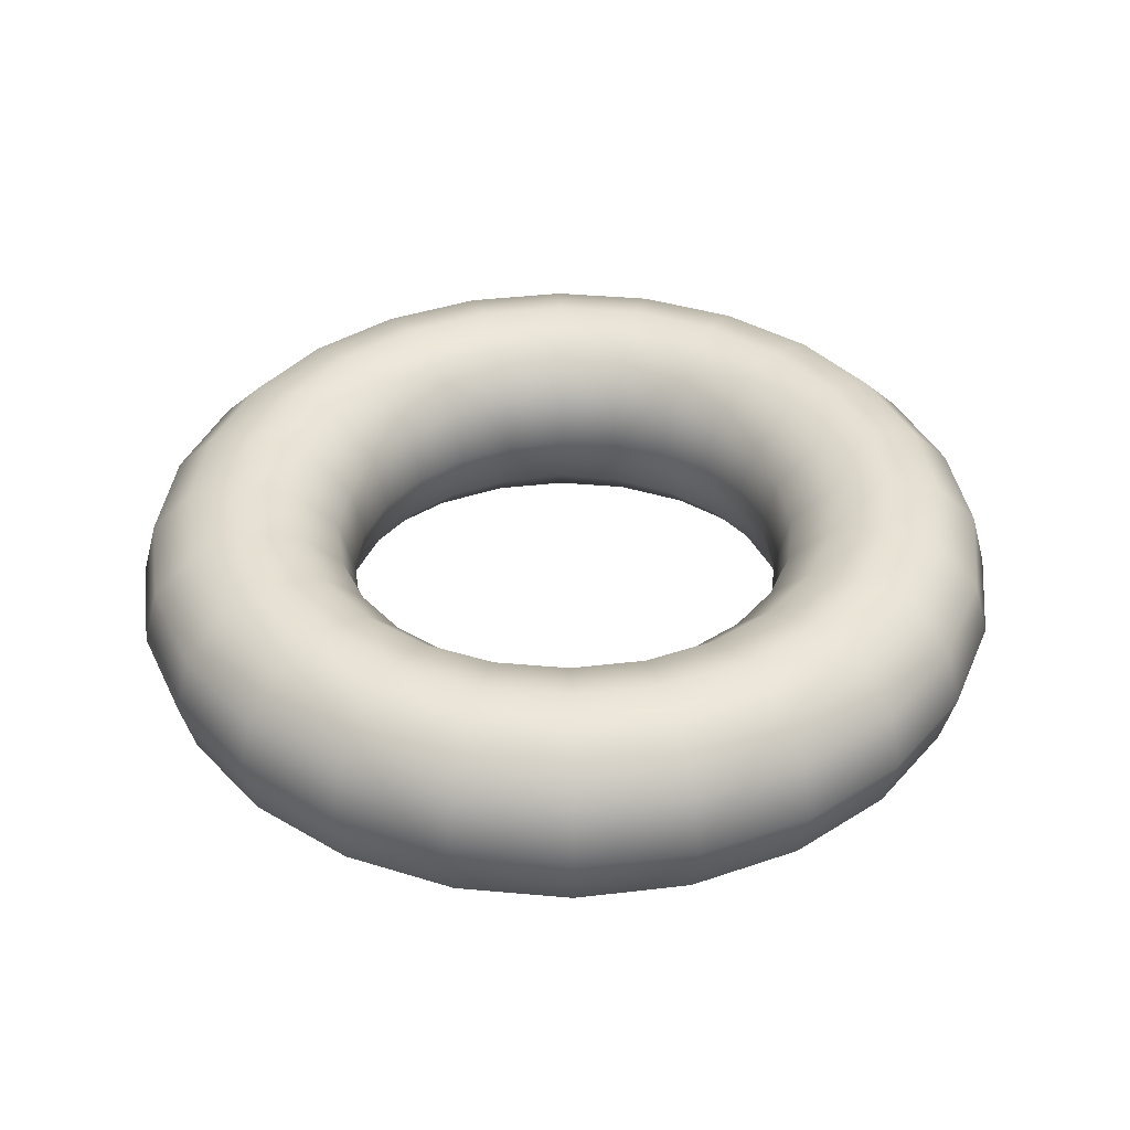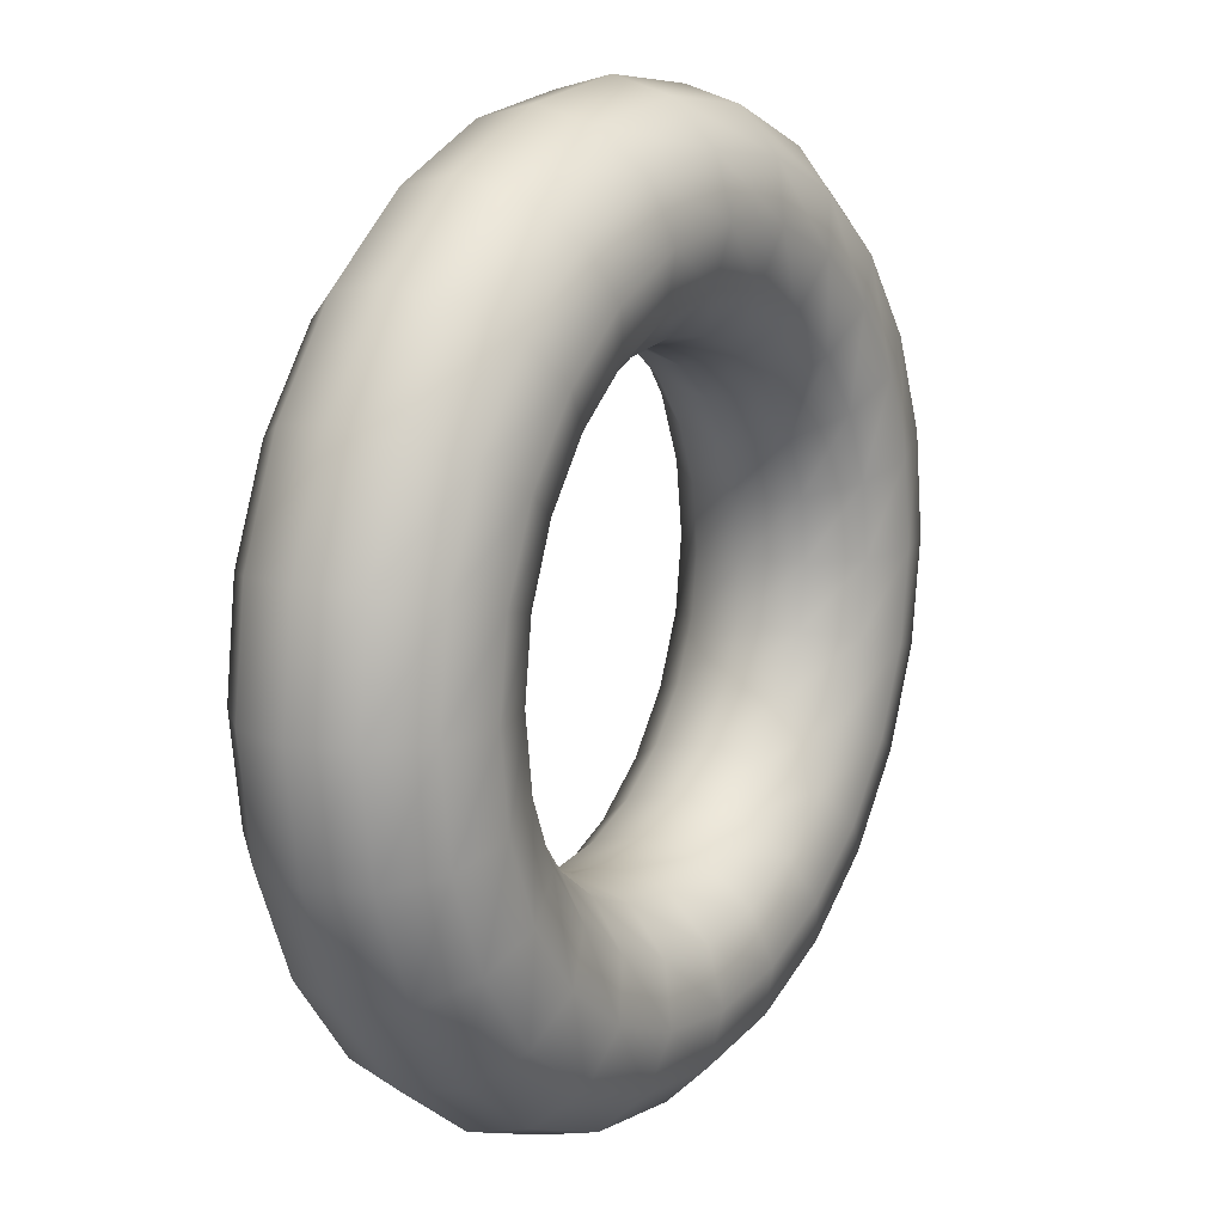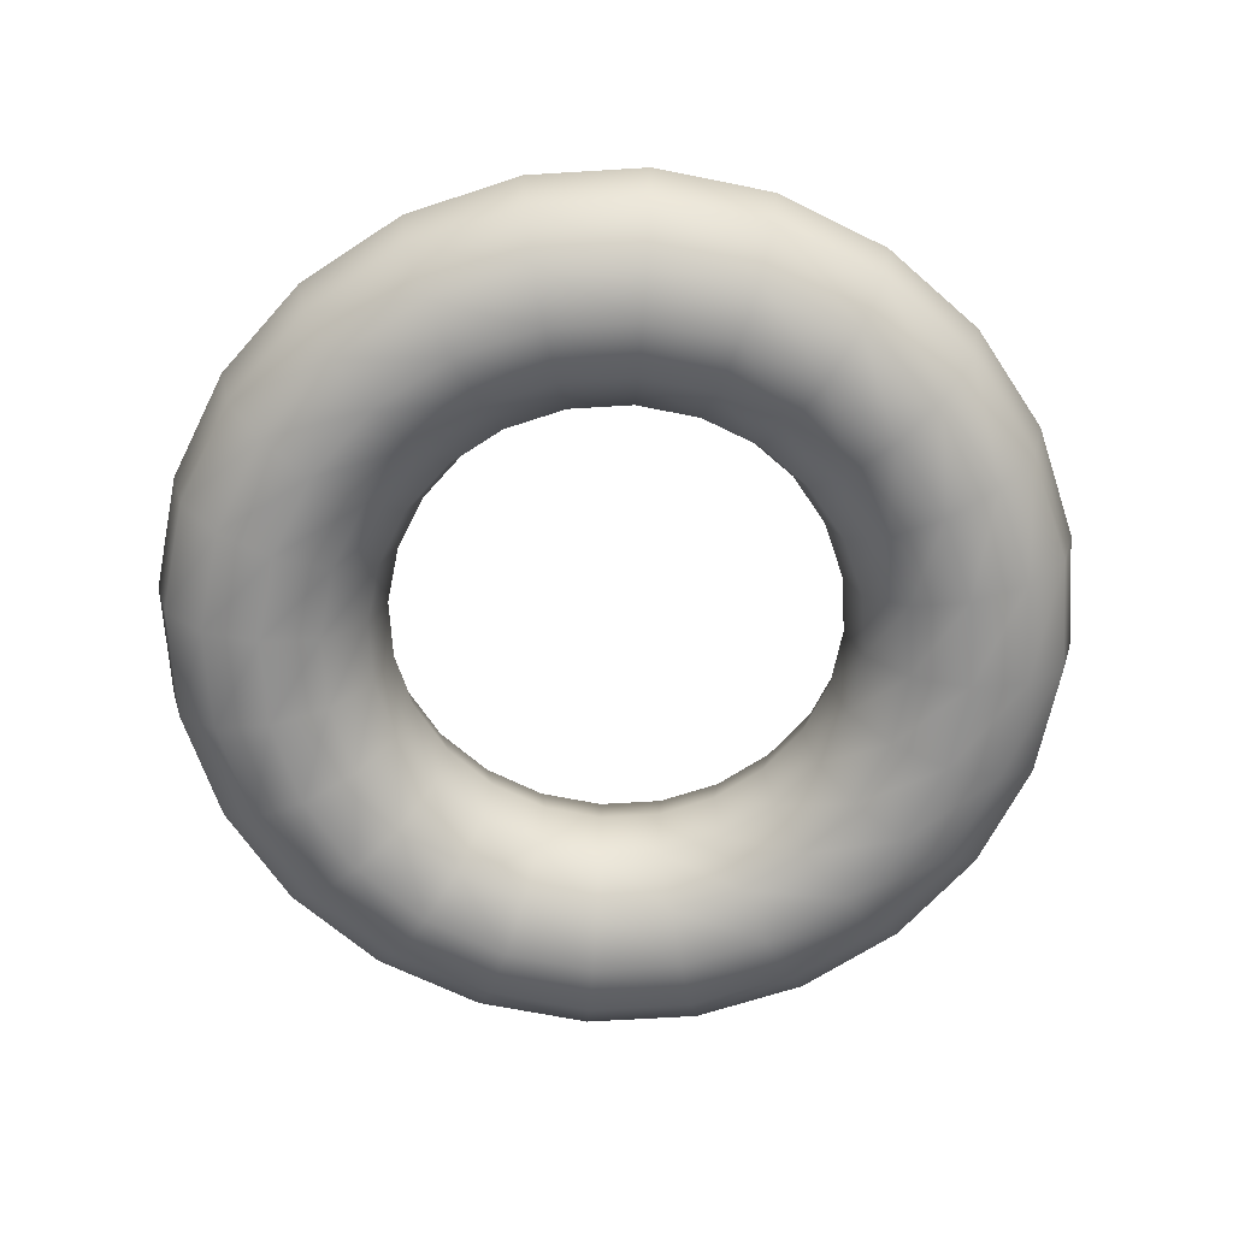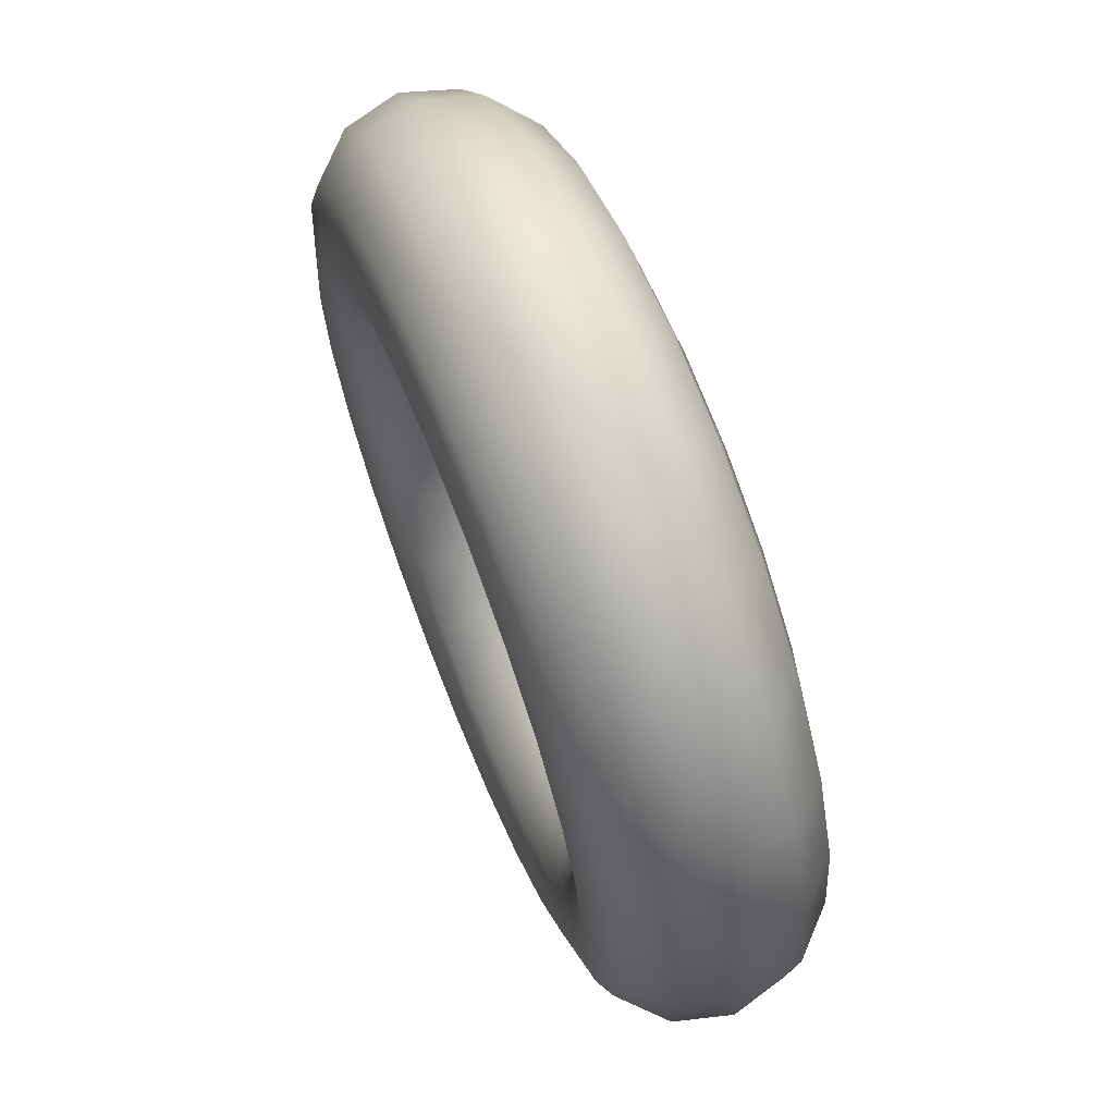
<metadata>
{"format":"obj","ext":"obj","renderer":"f3d","projection":"perspective","resolution":1024,"background":"white","views":[{"elev":38.4,"azim":134.0,"up":"+Y"},{"elev":14.6,"azim":-58.2,"up":"+Z"},{"elev":-66.0,"azim":116.0,"up":"+Y"},{"elev":67.5,"azim":-111.8,"up":"+Z"}]}
</metadata>
<code>
v  -0 0 -2
v  -0 0.25 -1.933
v  -0 0.433 -1.75
v  -0 0.5 -1.5
v  -0 0.433 -1.25
v  -0 0.25 -1.067
v  -0 0 -1
v  -0 -0.25 -1.067
v  -0 -0.433 -1.25
v  -0 -0.5 -1.5
v  -0 -0.433 -1.75
v  -0 -0.25 -1.933
v  0.5176 0 -1.932
v  0.5003 0.25 -1.867
v  0.4529 0.433 -1.69
v  0.3882 0.5 -1.449
v  0.3235 0.433 -1.207
v  0.2762 0.25 -1.031
v  0.2588 0 -0.9659
v  0.2762 -0.25 -1.031
v  0.3235 -0.433 -1.207
v  0.3882 -0.5 -1.449
v  0.4529 -0.433 -1.69
v  0.5003 -0.25 -1.867
v  1 0 -1.732
v  0.9665 0.25 -1.674
v  0.875 0.433 -1.516
v  0.75 0.5 -1.299
v  0.625 0.433 -1.083
v  0.5335 0.25 -0.924
v  0.5 0 -0.866
v  0.5335 -0.25 -0.924
v  0.625 -0.433 -1.083
v  0.75 -0.5 -1.299
v  0.875 -0.433 -1.516
v  0.9665 -0.25 -1.674
v  1.414 0 -1.414
v  1.367 0.25 -1.367
v  1.237 0.433 -1.237
v  1.061 0.5 -1.061
v  0.8839 0.433 -0.8839
v  0.7545 0.25 -0.7545
v  0.7071 0 -0.7071
v  0.7545 -0.25 -0.7545
v  0.8839 -0.433 -0.8839
v  1.061 -0.5 -1.061
v  1.237 -0.433 -1.237
v  1.367 -0.25 -1.367
v  1.732 0 -1
v  1.674 0.25 -0.9665
v  1.516 0.433 -0.875
v  1.299 0.5 -0.75
v  1.083 0.433 -0.625
v  0.924 0.25 -0.5335
v  0.866 0 -0.5
v  0.924 -0.25 -0.5335
v  1.083 -0.433 -0.625
v  1.299 -0.5 -0.75
v  1.516 -0.433 -0.875
v  1.674 -0.25 -0.9665
v  1.932 0 -0.5176
v  1.867 0.25 -0.5003
v  1.69 0.433 -0.4529
v  1.449 0.5 -0.3882
v  1.207 0.433 -0.3235
v  1.031 0.25 -0.2762
v  0.9659 0 -0.2588
v  1.031 -0.25 -0.2762
v  1.207 -0.433 -0.3235
v  1.449 -0.5 -0.3882
v  1.69 -0.433 -0.4529
v  1.867 -0.25 -0.5003
v  2 0 -0
v  1.933 0.25 -0
v  1.75 0.433 -0
v  1.5 0.5 -0
v  1.25 0.433 -0
v  1.067 0.25 -0
v  1 0 -0
v  1.067 -0.25 -0
v  1.25 -0.433 -0
v  1.5 -0.5 -0
v  1.75 -0.433 -0
v  1.933 -0.25 -0
v  1.932 0 0.5176
v  1.867 0.25 0.5003
v  1.69 0.433 0.4529
v  1.449 0.5 0.3882
v  1.207 0.433 0.3235
v  1.031 0.25 0.2762
v  0.9659 0 0.2588
v  1.031 -0.25 0.2762
v  1.207 -0.433 0.3235
v  1.449 -0.5 0.3882
v  1.69 -0.433 0.4529
v  1.867 -0.25 0.5003
v  1.732 0 1
v  1.674 0.25 0.9665
v  1.516 0.433 0.875
v  1.299 0.5 0.75
v  1.083 0.433 0.625
v  0.924 0.25 0.5335
v  0.866 0 0.5
v  0.924 -0.25 0.5335
v  1.083 -0.433 0.625
v  1.299 -0.5 0.75
v  1.516 -0.433 0.875
v  1.674 -0.25 0.9665
v  1.414 0 1.414
v  1.367 0.25 1.367
v  1.237 0.433 1.237
v  1.061 0.5 1.061
v  0.8839 0.433 0.8839
v  0.7545 0.25 0.7545
v  0.7071 0 0.7071
v  0.7545 -0.25 0.7545
v  0.8839 -0.433 0.8839
v  1.061 -0.5 1.061
v  1.237 -0.433 1.237
v  1.367 -0.25 1.367
v  1 0 1.732
v  0.9665 0.25 1.674
v  0.875 0.433 1.516
v  0.75 0.5 1.299
v  0.625 0.433 1.083
v  0.5335 0.25 0.924
v  0.5 0 0.866
v  0.5335 -0.25 0.924
v  0.625 -0.433 1.083
v  0.75 -0.5 1.299
v  0.875 -0.433 1.516
v  0.9665 -0.25 1.674
v  0.5176 0 1.932
v  0.5003 0.25 1.867
v  0.4529 0.433 1.69
v  0.3882 0.5 1.449
v  0.3235 0.433 1.207
v  0.2762 0.25 1.031
v  0.2588 0 0.9659
v  0.2762 -0.25 1.031
v  0.3235 -0.433 1.207
v  0.3882 -0.5 1.449
v  0.4529 -0.433 1.69
v  0.5003 -0.25 1.867
v  0 0 2
v  0 0.25 1.933
v  0 0.433 1.75
v  0 0.5 1.5
v  0 0.433 1.25
v  0 0.25 1.067
v  0 0 1
v  0 -0.25 1.067
v  0 -0.433 1.25
v  0 -0.5 1.5
v  0 -0.433 1.75
v  0 -0.25 1.933
v  -0.5176 0 1.932
v  -0.5003 0.25 1.867
v  -0.4529 0.433 1.69
v  -0.3882 0.5 1.449
v  -0.3235 0.433 1.207
v  -0.2762 0.25 1.031
v  -0.2588 0 0.9659
v  -0.2762 -0.25 1.031
v  -0.3235 -0.433 1.207
v  -0.3882 -0.5 1.449
v  -0.4529 -0.433 1.69
v  -0.5003 -0.25 1.867
v  -1 0 1.732
v  -0.9665 0.25 1.674
v  -0.875 0.433 1.516
v  -0.75 0.5 1.299
v  -0.625 0.433 1.083
v  -0.5335 0.25 0.924
v  -0.5 0 0.866
v  -0.5335 -0.25 0.924
v  -0.625 -0.433 1.083
v  -0.75 -0.5 1.299
v  -0.875 -0.433 1.516
v  -0.9665 -0.25 1.674
v  -1.414 0 1.414
v  -1.367 0.25 1.367
v  -1.237 0.433 1.237
v  -1.061 0.5 1.061
v  -0.8839 0.433 0.8839
v  -0.7545 0.25 0.7545
v  -0.7071 0 0.7071
v  -0.7545 -0.25 0.7545
v  -0.8839 -0.433 0.8839
v  -1.061 -0.5 1.061
v  -1.237 -0.433 1.237
v  -1.367 -0.25 1.367
v  -1.732 0 1
v  -1.674 0.25 0.9665
v  -1.516 0.433 0.875
v  -1.299 0.5 0.75
v  -1.083 0.433 0.625
v  -0.924 0.25 0.5335
v  -0.866 0 0.5
v  -0.924 -0.25 0.5335
v  -1.083 -0.433 0.625
v  -1.299 -0.5 0.75
v  -1.516 -0.433 0.875
v  -1.674 -0.25 0.9665
v  -1.932 0 0.5176
v  -1.867 0.25 0.5003
v  -1.69 0.433 0.4529
v  -1.449 0.5 0.3882
v  -1.207 0.433 0.3235
v  -1.031 0.25 0.2762
v  -0.9659 0 0.2588
v  -1.031 -0.25 0.2762
v  -1.207 -0.433 0.3235
v  -1.449 -0.5 0.3882
v  -1.69 -0.433 0.4529
v  -1.867 -0.25 0.5003
v  -2 0 0
v  -1.933 0.25 0
v  -1.75 0.433 0
v  -1.5 0.5 0
v  -1.25 0.433 0
v  -1.067 0.25 0
v  -1 0 0
v  -1.067 -0.25 0
v  -1.25 -0.433 0
v  -1.5 -0.5 0
v  -1.75 -0.433 0
v  -1.933 -0.25 0
v  -1.932 0 -0.5176
v  -1.867 0.25 -0.5003
v  -1.69 0.433 -0.4529
v  -1.449 0.5 -0.3882
v  -1.207 0.433 -0.3235
v  -1.031 0.25 -0.2762
v  -0.9659 0 -0.2588
v  -1.031 -0.25 -0.2762
v  -1.207 -0.433 -0.3235
v  -1.449 -0.5 -0.3882
v  -1.69 -0.433 -0.4529
v  -1.867 -0.25 -0.5003
v  -1.732 0 -1
v  -1.674 0.25 -0.9665
v  -1.516 0.433 -0.875
v  -1.299 0.5 -0.75
v  -1.083 0.433 -0.625
v  -0.924 0.25 -0.5335
v  -0.866 0 -0.5
v  -0.924 -0.25 -0.5335
v  -1.083 -0.433 -0.625
v  -1.299 -0.5 -0.75
v  -1.516 -0.433 -0.875
v  -1.674 -0.25 -0.9665
v  -1.414 0 -1.414
v  -1.367 0.25 -1.367
v  -1.237 0.433 -1.237
v  -1.061 0.5 -1.061
v  -0.8839 0.433 -0.8839
v  -0.7545 0.25 -0.7545
v  -0.7071 0 -0.7071
v  -0.7545 -0.25 -0.7545
v  -0.8839 -0.433 -0.8839
v  -1.061 -0.5 -1.061
v  -1.237 -0.433 -1.237
v  -1.367 -0.25 -1.367
v  -1 0 -1.732
v  -0.9665 0.25 -1.674
v  -0.875 0.433 -1.516
v  -0.75 0.5 -1.299
v  -0.625 0.433 -1.083
v  -0.5335 0.25 -0.924
v  -0.5 0 -0.866
v  -0.5335 -0.25 -0.924
v  -0.625 -0.433 -1.083
v  -0.75 -0.5 -1.299
v  -0.875 -0.433 -1.516
v  -0.9665 -0.25 -1.674
v  -0.5176 0 -1.932
v  -0.5003 0.25 -1.867
v  -0.4529 0.433 -1.69
v  -0.3882 0.5 -1.449
v  -0.3235 0.433 -1.207
v  -0.2762 0.25 -1.031
v  -0.2588 0 -0.9659
v  -0.2762 -0.25 -1.031
v  -0.3235 -0.433 -1.207
v  -0.3882 -0.5 -1.449
v  -0.4529 -0.433 -1.69
v  -0.5003 -0.25 -1.867
o Torus001
g Torus001
f 1 14 13
f 1 2 14
f 2 15 14
f 2 3 15
f 3 16 15
f 3 4 16
f 4 17 16
f 4 5 17
f 5 18 17
f 5 6 18
f 6 19 18
f 6 7 19
f 7 20 19
f 7 8 20
f 8 21 20
f 8 9 21
f 9 22 21
f 9 10 22
f 10 23 22
f 10 11 23
f 11 24 23
f 11 12 24
f 12 13 24
f 12 1 13
f 13 26 25
f 13 14 26
f 14 27 26
f 14 15 27
f 15 28 27
f 15 16 28
f 16 29 28
f 16 17 29
f 17 30 29
f 17 18 30
f 18 31 30
f 18 19 31
f 19 32 31
f 19 20 32
f 20 33 32
f 20 21 33
f 21 34 33
f 21 22 34
f 22 35 34
f 22 23 35
f 23 36 35
f 23 24 36
f 24 25 36
f 24 13 25
f 25 38 37
f 25 26 38
f 26 39 38
f 26 27 39
f 27 40 39
f 27 28 40
f 28 41 40
f 28 29 41
f 29 42 41
f 29 30 42
f 30 43 42
f 30 31 43
f 31 44 43
f 31 32 44
f 32 45 44
f 32 33 45
f 33 46 45
f 33 34 46
f 34 47 46
f 34 35 47
f 35 48 47
f 35 36 48
f 36 37 48
f 36 25 37
f 37 50 49
f 37 38 50
f 38 51 50
f 38 39 51
f 39 52 51
f 39 40 52
f 40 53 52
f 40 41 53
f 41 54 53
f 41 42 54
f 42 55 54
f 42 43 55
f 43 56 55
f 43 44 56
f 44 57 56
f 44 45 57
f 45 58 57
f 45 46 58
f 46 59 58
f 46 47 59
f 47 60 59
f 47 48 60
f 48 49 60
f 48 37 49
f 49 62 61
f 49 50 62
f 50 63 62
f 50 51 63
f 51 64 63
f 51 52 64
f 52 65 64
f 52 53 65
f 53 66 65
f 53 54 66
f 54 67 66
f 54 55 67
f 55 68 67
f 55 56 68
f 56 69 68
f 56 57 69
f 57 70 69
f 57 58 70
f 58 71 70
f 58 59 71
f 59 72 71
f 59 60 72
f 60 61 72
f 60 49 61
f 61 74 73
f 61 62 74
f 62 75 74
f 62 63 75
f 63 76 75
f 63 64 76
f 64 77 76
f 64 65 77
f 65 78 77
f 65 66 78
f 66 79 78
f 66 67 79
f 67 80 79
f 67 68 80
f 68 81 80
f 68 69 81
f 69 82 81
f 69 70 82
f 70 83 82
f 70 71 83
f 71 84 83
f 71 72 84
f 72 73 84
f 72 61 73
f 73 86 85
f 73 74 86
f 74 87 86
f 74 75 87
f 75 88 87
f 75 76 88
f 76 89 88
f 76 77 89
f 77 90 89
f 77 78 90
f 78 91 90
f 78 79 91
f 79 92 91
f 79 80 92
f 80 93 92
f 80 81 93
f 81 94 93
f 81 82 94
f 82 95 94
f 82 83 95
f 83 96 95
f 83 84 96
f 84 85 96
f 84 73 85
f 85 98 97
f 85 86 98
f 86 99 98
f 86 87 99
f 87 100 99
f 87 88 100
f 88 101 100
f 88 89 101
f 89 102 101
f 89 90 102
f 90 103 102
f 90 91 103
f 91 104 103
f 91 92 104
f 92 105 104
f 92 93 105
f 93 106 105
f 93 94 106
f 94 107 106
f 94 95 107
f 95 108 107
f 95 96 108
f 96 97 108
f 96 85 97
f 97 110 109
f 97 98 110
f 98 111 110
f 98 99 111
f 99 112 111
f 99 100 112
f 100 113 112
f 100 101 113
f 101 114 113
f 101 102 114
f 102 115 114
f 102 103 115
f 103 116 115
f 103 104 116
f 104 117 116
f 104 105 117
f 105 118 117
f 105 106 118
f 106 119 118
f 106 107 119
f 107 120 119
f 107 108 120
f 108 109 120
f 108 97 109
f 109 122 121
f 109 110 122
f 110 123 122
f 110 111 123
f 111 124 123
f 111 112 124
f 112 125 124
f 112 113 125
f 113 126 125
f 113 114 126
f 114 127 126
f 114 115 127
f 115 128 127
f 115 116 128
f 116 129 128
f 116 117 129
f 117 130 129
f 117 118 130
f 118 131 130
f 118 119 131
f 119 132 131
f 119 120 132
f 120 121 132
f 120 109 121
f 121 134 133
f 121 122 134
f 122 135 134
f 122 123 135
f 123 136 135
f 123 124 136
f 124 137 136
f 124 125 137
f 125 138 137
f 125 126 138
f 126 139 138
f 126 127 139
f 127 140 139
f 127 128 140
f 128 141 140
f 128 129 141
f 129 142 141
f 129 130 142
f 130 143 142
f 130 131 143
f 131 144 143
f 131 132 144
f 132 133 144
f 132 121 133
f 133 146 145
f 133 134 146
f 134 147 146
f 134 135 147
f 135 148 147
f 135 136 148
f 136 149 148
f 136 137 149
f 137 150 149
f 137 138 150
f 138 151 150
f 138 139 151
f 139 152 151
f 139 140 152
f 140 153 152
f 140 141 153
f 141 154 153
f 141 142 154
f 142 155 154
f 142 143 155
f 143 156 155
f 143 144 156
f 144 145 156
f 144 133 145
f 145 158 157
f 145 146 158
f 146 159 158
f 146 147 159
f 147 160 159
f 147 148 160
f 148 161 160
f 148 149 161
f 149 162 161
f 149 150 162
f 150 163 162
f 150 151 163
f 151 164 163
f 151 152 164
f 152 165 164
f 152 153 165
f 153 166 165
f 153 154 166
f 154 167 166
f 154 155 167
f 155 168 167
f 155 156 168
f 156 157 168
f 156 145 157
f 157 170 169
f 157 158 170
f 158 171 170
f 158 159 171
f 159 172 171
f 159 160 172
f 160 173 172
f 160 161 173
f 161 174 173
f 161 162 174
f 162 175 174
f 162 163 175
f 163 176 175
f 163 164 176
f 164 177 176
f 164 165 177
f 165 178 177
f 165 166 178
f 166 179 178
f 166 167 179
f 167 180 179
f 167 168 180
f 168 169 180
f 168 157 169
f 169 182 181
f 169 170 182
f 170 183 182
f 170 171 183
f 171 184 183
f 171 172 184
f 172 185 184
f 172 173 185
f 173 186 185
f 173 174 186
f 174 187 186
f 174 175 187
f 175 188 187
f 175 176 188
f 176 189 188
f 176 177 189
f 177 190 189
f 177 178 190
f 178 191 190
f 178 179 191
f 179 192 191
f 179 180 192
f 180 181 192
f 180 169 181
f 181 194 193
f 181 182 194
f 182 195 194
f 182 183 195
f 183 196 195
f 183 184 196
f 184 197 196
f 184 185 197
f 185 198 197
f 185 186 198
f 186 199 198
f 186 187 199
f 187 200 199
f 187 188 200
f 188 201 200
f 188 189 201
f 189 202 201
f 189 190 202
f 190 203 202
f 190 191 203
f 191 204 203
f 191 192 204
f 192 193 204
f 192 181 193
f 193 206 205
f 193 194 206
f 194 207 206
f 194 195 207
f 195 208 207
f 195 196 208
f 196 209 208
f 196 197 209
f 197 210 209
f 197 198 210
f 198 211 210
f 198 199 211
f 199 212 211
f 199 200 212
f 200 213 212
f 200 201 213
f 201 214 213
f 201 202 214
f 202 215 214
f 202 203 215
f 203 216 215
f 203 204 216
f 204 205 216
f 204 193 205
f 205 218 217
f 205 206 218
f 206 219 218
f 206 207 219
f 207 220 219
f 207 208 220
f 208 221 220
f 208 209 221
f 209 222 221
f 209 210 222
f 210 223 222
f 210 211 223
f 211 224 223
f 211 212 224
f 212 225 224
f 212 213 225
f 213 226 225
f 213 214 226
f 214 227 226
f 214 215 227
f 215 228 227
f 215 216 228
f 216 217 228
f 216 205 217
f 217 230 229
f 217 218 230
f 218 231 230
f 218 219 231
f 219 232 231
f 219 220 232
f 220 233 232
f 220 221 233
f 221 234 233
f 221 222 234
f 222 235 234
f 222 223 235
f 223 236 235
f 223 224 236
f 224 237 236
f 224 225 237
f 225 238 237
f 225 226 238
f 226 239 238
f 226 227 239
f 227 240 239
f 227 228 240
f 228 229 240
f 228 217 229
f 229 242 241
f 229 230 242
f 230 243 242
f 230 231 243
f 231 244 243
f 231 232 244
f 232 245 244
f 232 233 245
f 233 246 245
f 233 234 246
f 234 247 246
f 234 235 247
f 235 248 247
f 235 236 248
f 236 249 248
f 236 237 249
f 237 250 249
f 237 238 250
f 238 251 250
f 238 239 251
f 239 252 251
f 239 240 252
f 240 241 252
f 240 229 241
f 241 254 253
f 241 242 254
f 242 255 254
f 242 243 255
f 243 256 255
f 243 244 256
f 244 257 256
f 244 245 257
f 245 258 257
f 245 246 258
f 246 259 258
f 246 247 259
f 247 260 259
f 247 248 260
f 248 261 260
f 248 249 261
f 249 262 261
f 249 250 262
f 250 263 262
f 250 251 263
f 251 264 263
f 251 252 264
f 252 253 264
f 252 241 253
f 253 266 265
f 253 254 266
f 254 267 266
f 254 255 267
f 255 268 267
f 255 256 268
f 256 269 268
f 256 257 269
f 257 270 269
f 257 258 270
f 258 271 270
f 258 259 271
f 259 272 271
f 259 260 272
f 260 273 272
f 260 261 273
f 261 274 273
f 261 262 274
f 262 275 274
f 262 263 275
f 263 276 275
f 263 264 276
f 264 265 276
f 264 253 265
f 265 278 277
f 265 266 278
f 266 279 278
f 266 267 279
f 267 280 279
f 267 268 280
f 268 281 280
f 268 269 281
f 269 282 281
f 269 270 282
f 270 283 282
f 270 271 283
f 271 284 283
f 271 272 284
f 272 285 284
f 272 273 285
f 273 286 285
f 273 274 286
f 274 287 286
f 274 275 287
f 275 288 287
f 275 276 288
f 276 277 288
f 276 265 277
f 277 2 1
f 277 278 2
f 278 3 2
f 278 279 3
f 279 4 3
f 279 280 4
f 280 5 4
f 280 281 5
f 281 6 5
f 281 282 6
f 282 7 6
f 282 283 7
f 283 8 7
f 283 284 8
f 284 9 8
f 284 285 9
f 285 10 9
f 285 286 10
f 286 11 10
f 286 287 11
f 287 12 11
f 287 288 12
f 288 1 12
f 288 277 1

</code>
